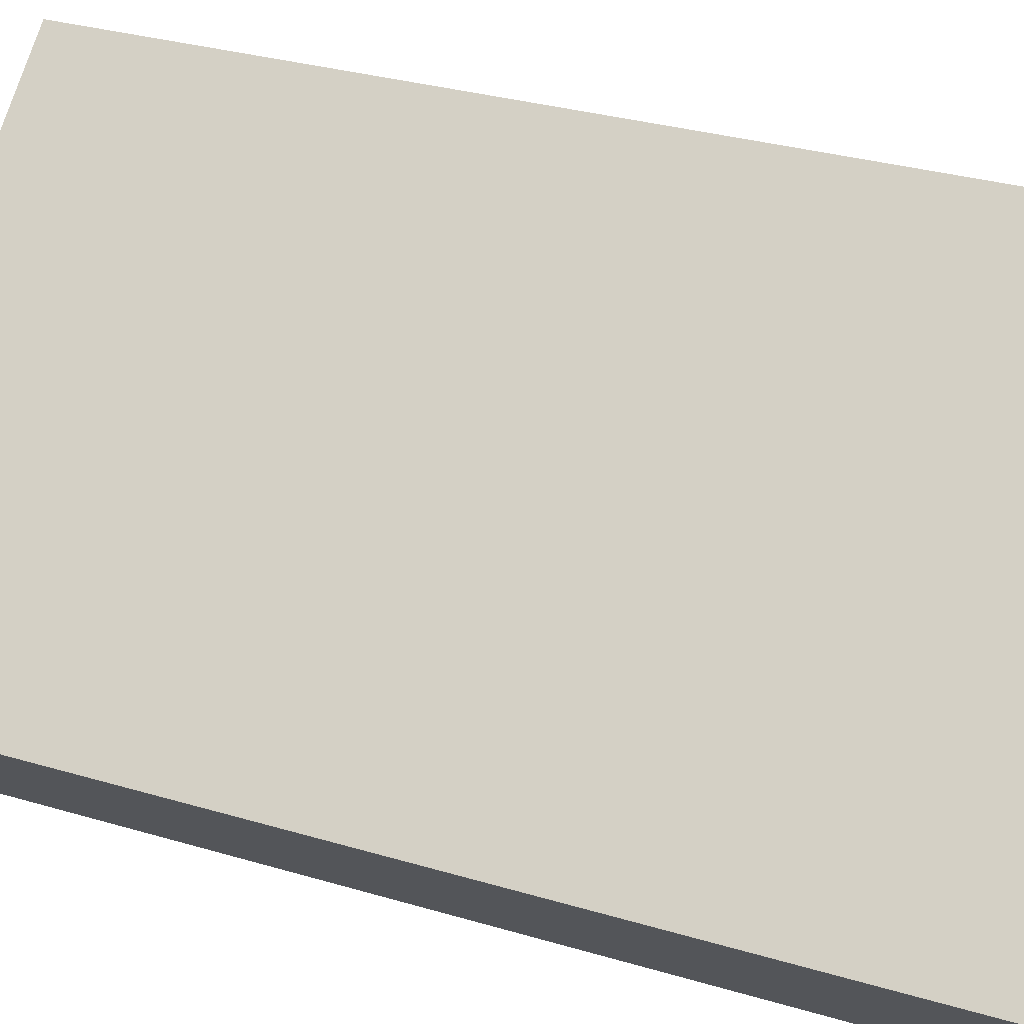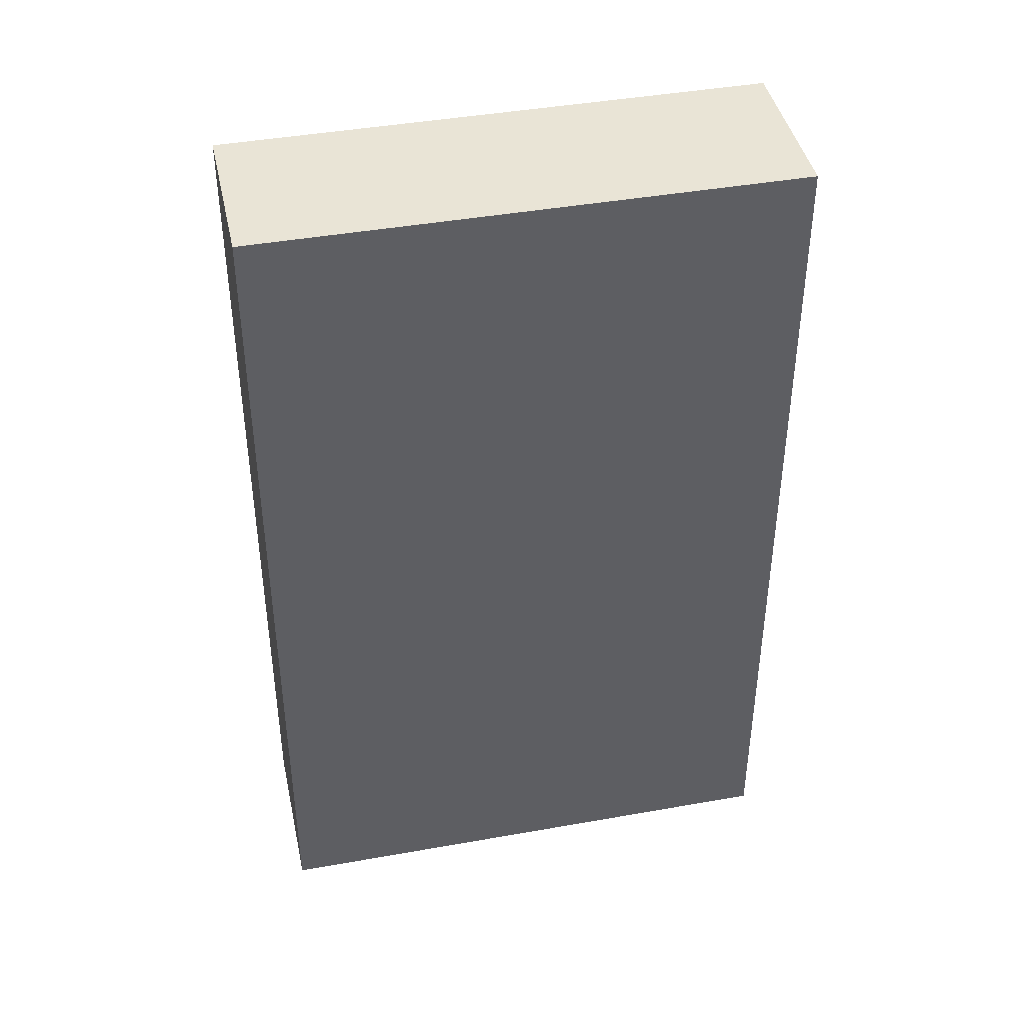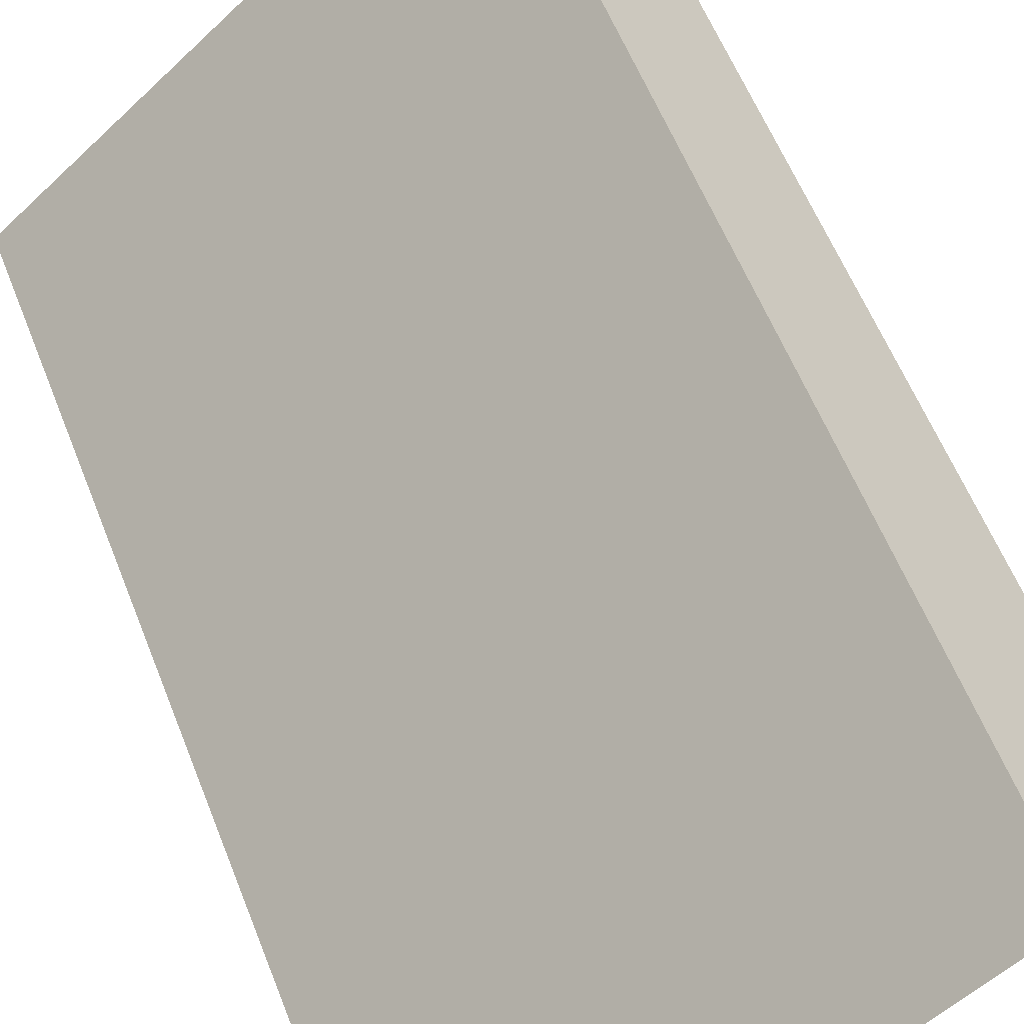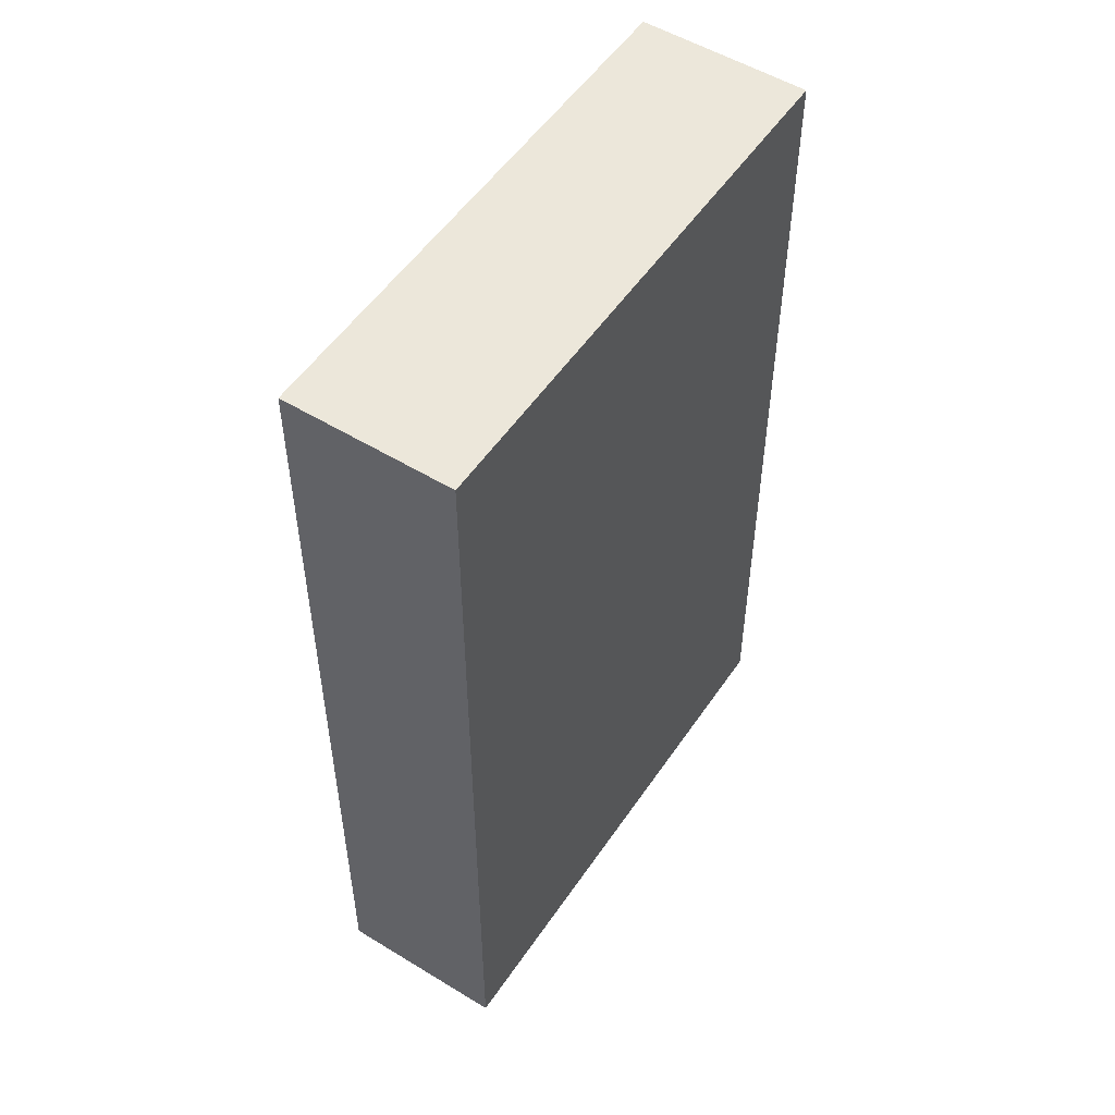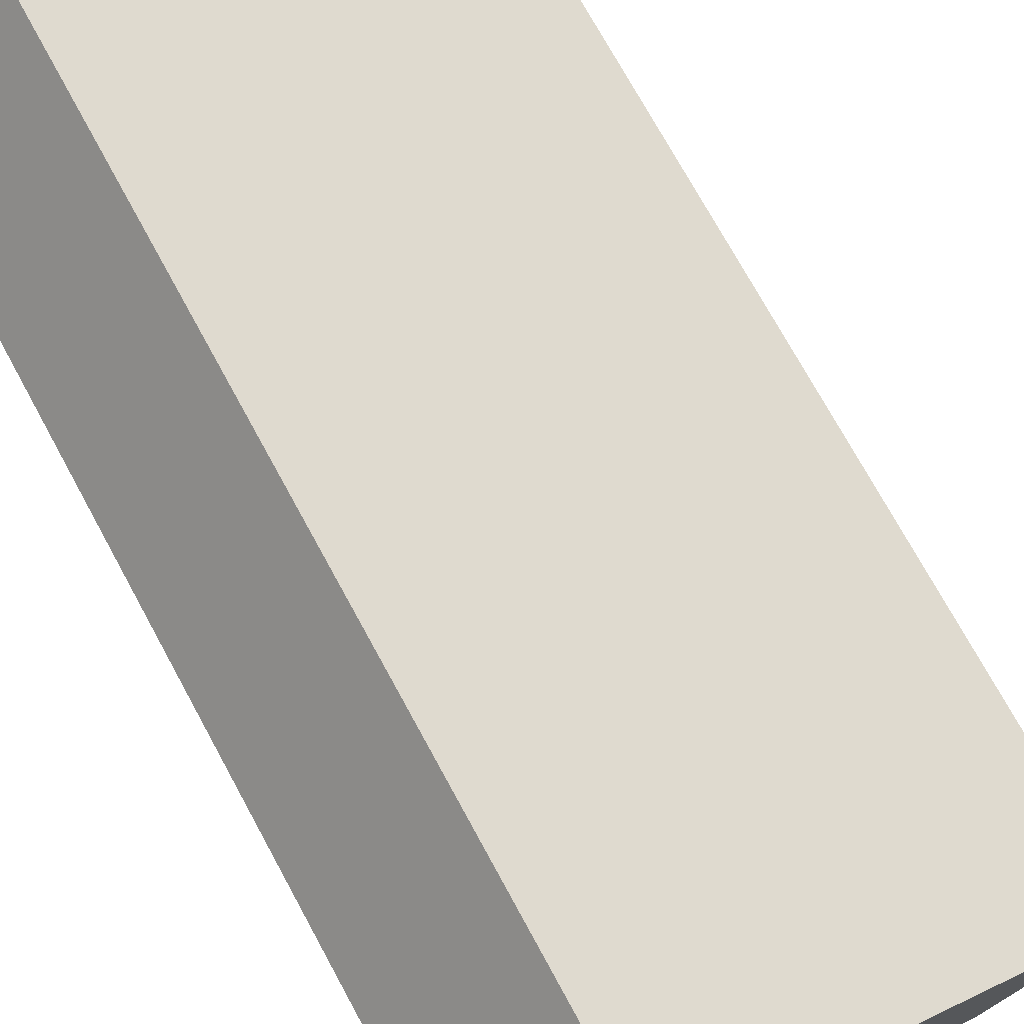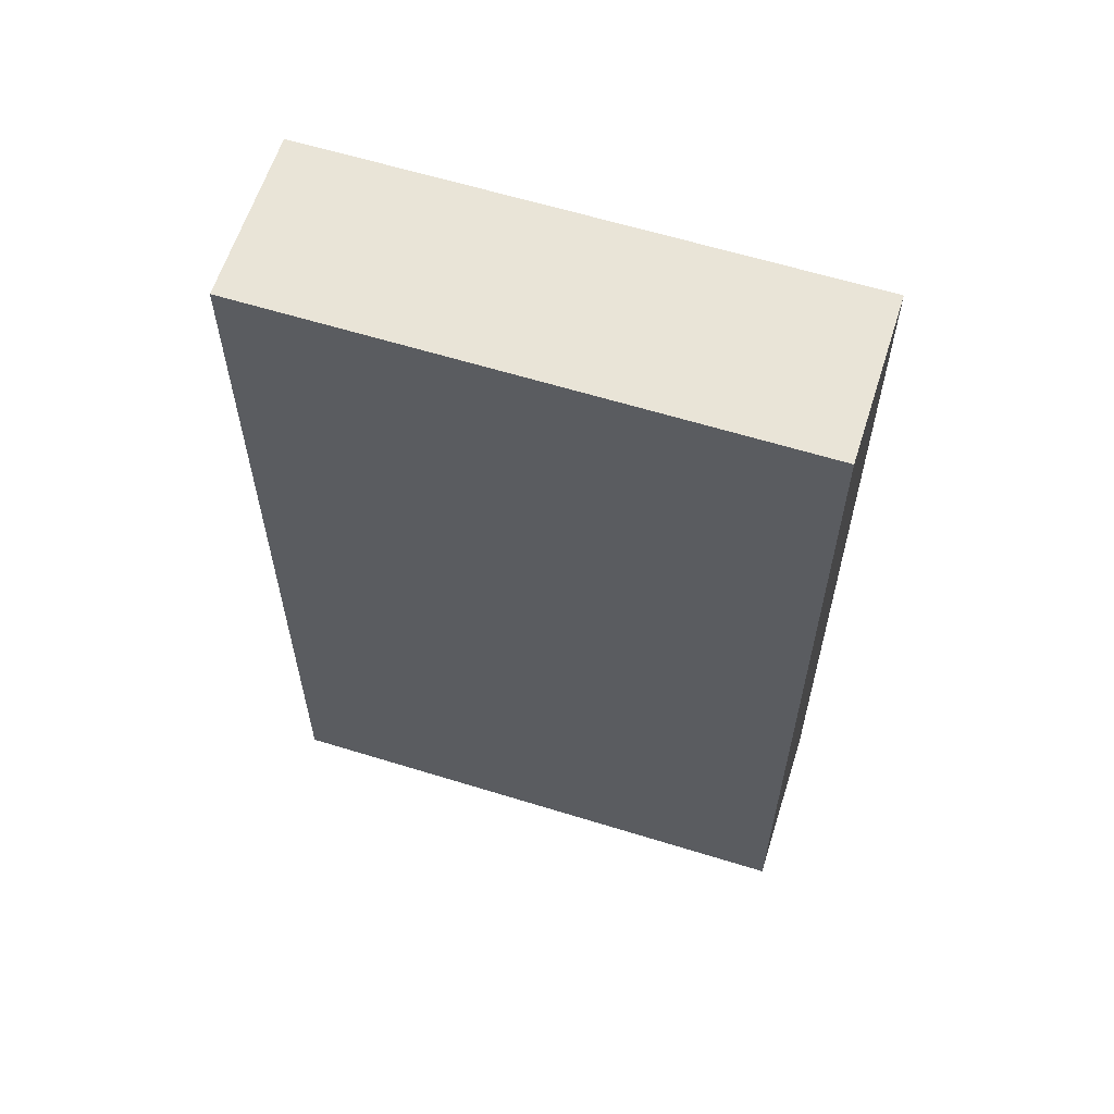
<metadata>
{"format":"obj","ext":"obj","renderer":"f3d","projection":"perspective","resolution":1024,"background":"white","views":[{"elev":30.6,"azim":113.4,"up":"+Y"},{"elev":42.5,"azim":-52.8,"up":"+Z"},{"elev":58.5,"azim":158.7,"up":"+Y"},{"elev":52.9,"azim":-97.5,"up":"+Z"},{"elev":73.3,"azim":-28.6,"up":"+Y"},{"elev":61.2,"azim":156.8,"up":"+Z"}]}
</metadata>
<code>
v -6236 -3.637e+04 4.194
v -6234 -3.637e+04 4.194
v -6226 -3.638e+04 4.19
v -6228 -3.638e+04 4.19
v -6236 -3.637e+04 22.89
v -6228 -3.638e+04 22.88
v -6226 -3.638e+04 22.88
v -6234 -3.637e+04 22.89
f 1 2 3
f 4 1 3
f 5 6 7
f 8 5 7
f 6 4 3
f 7 6 3
f 6 1 4
f 6 5 1
f 5 2 1
f 5 8 2
f 7 3 2
f 8 7 2

</code>
